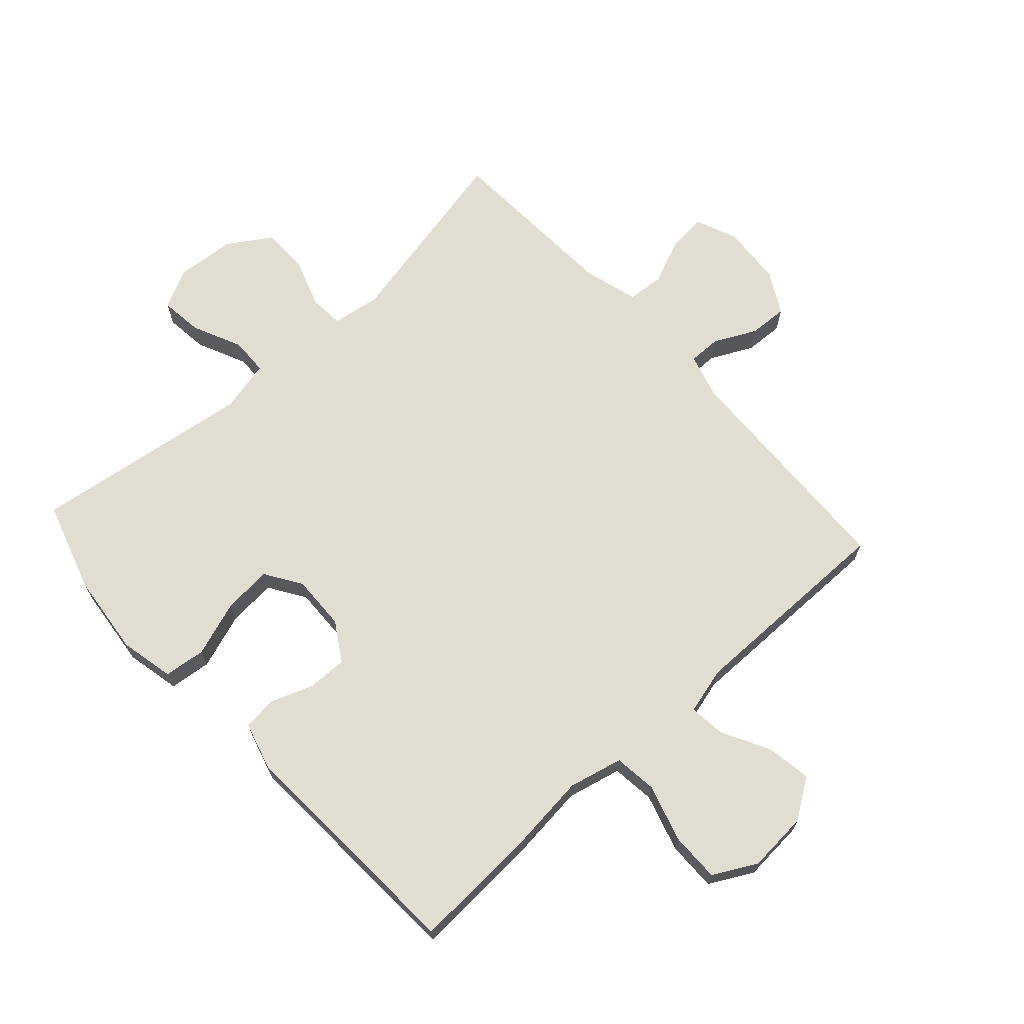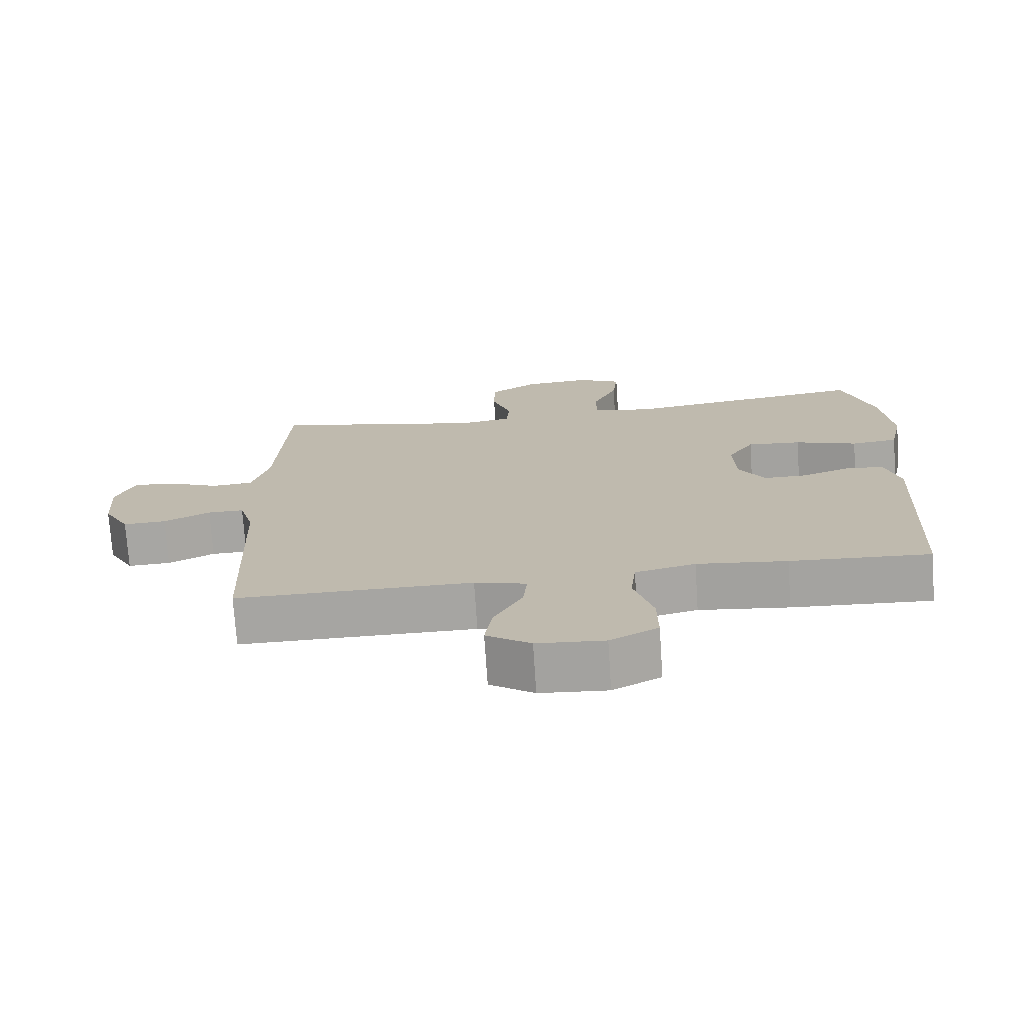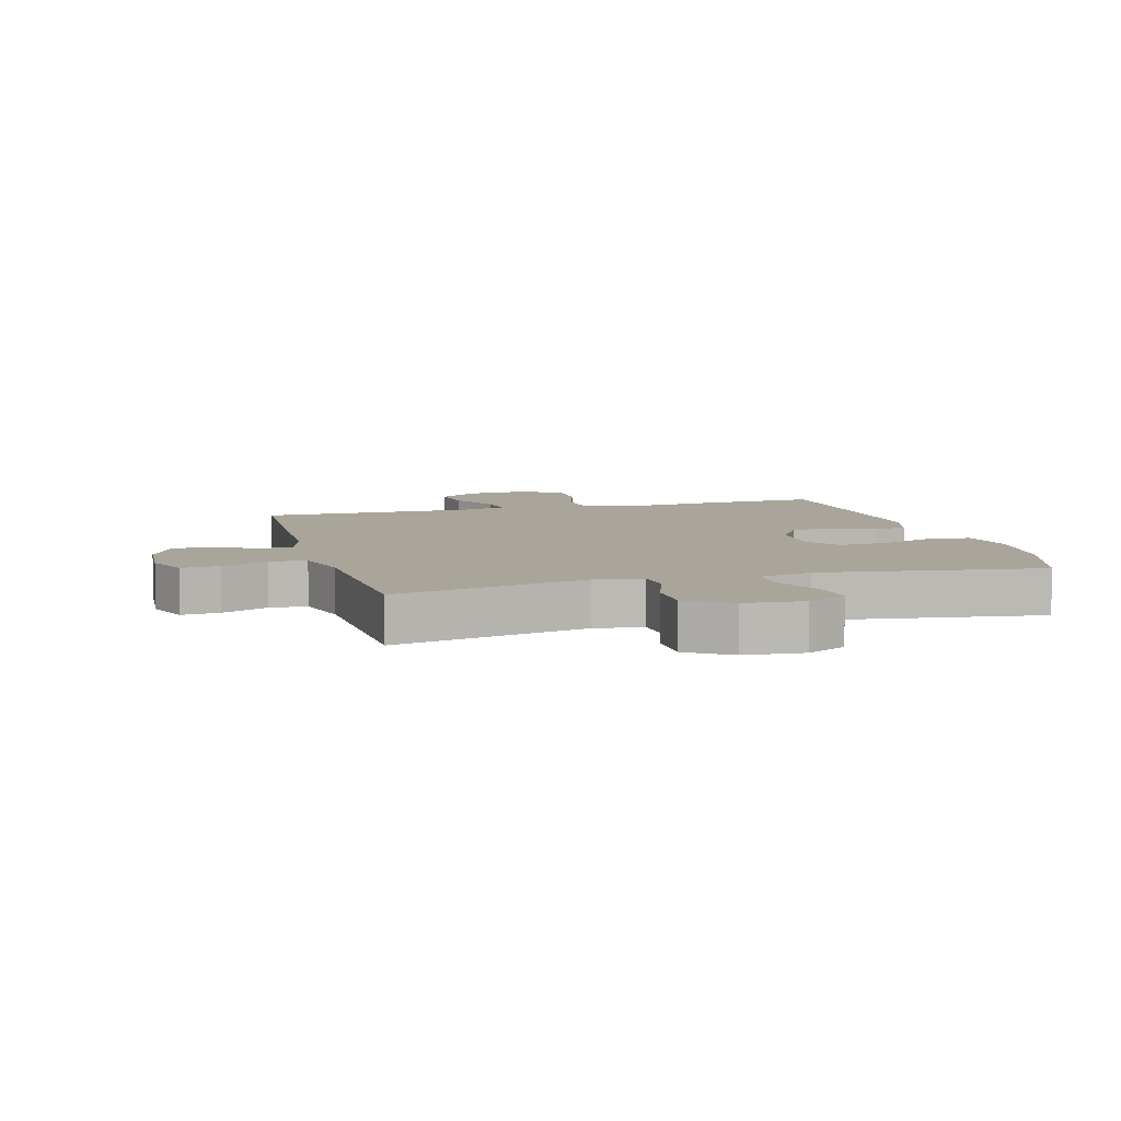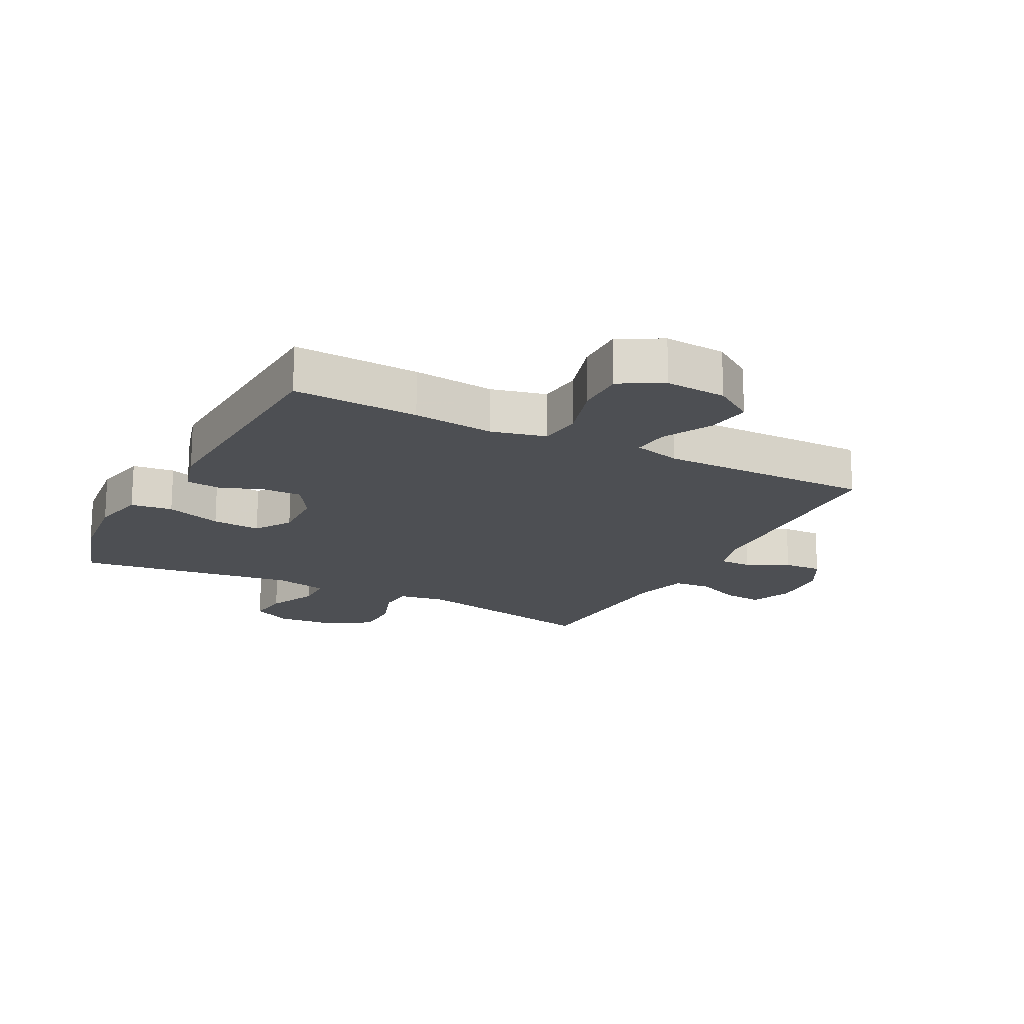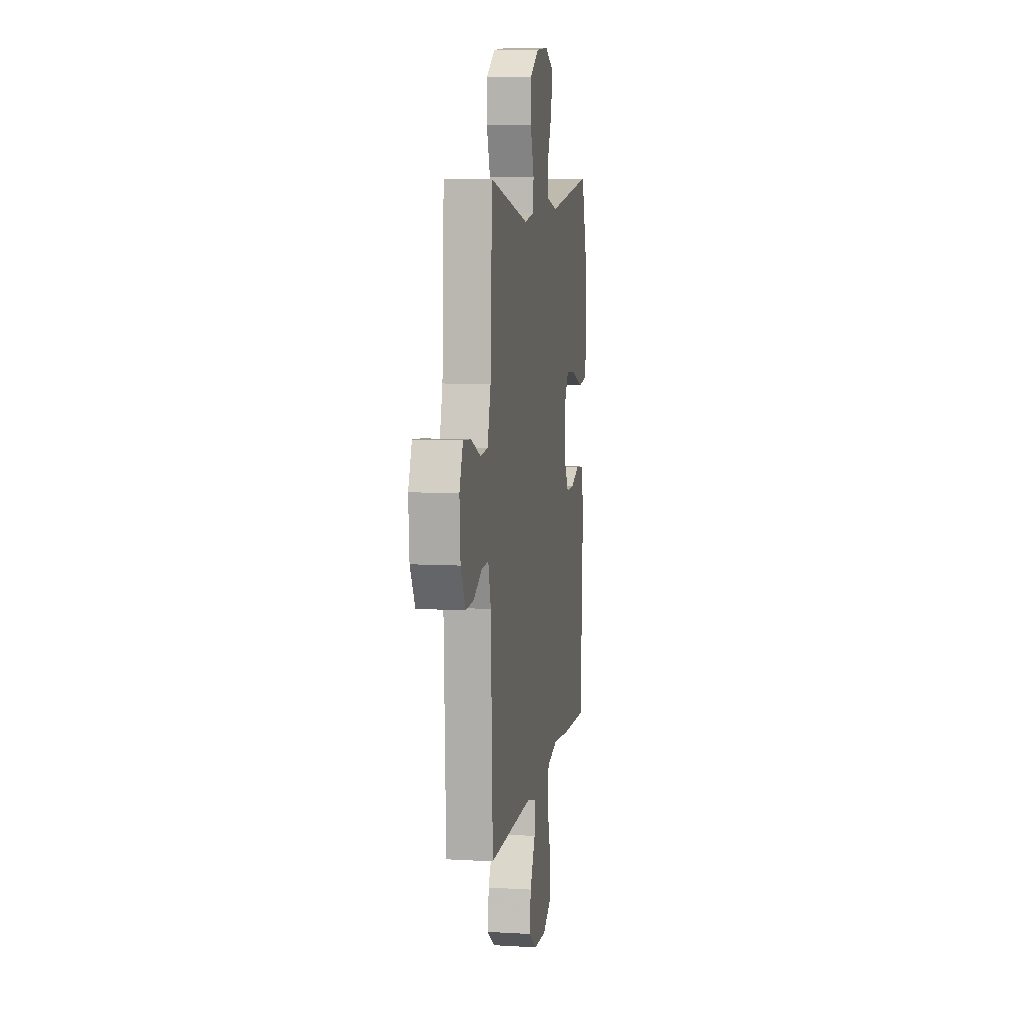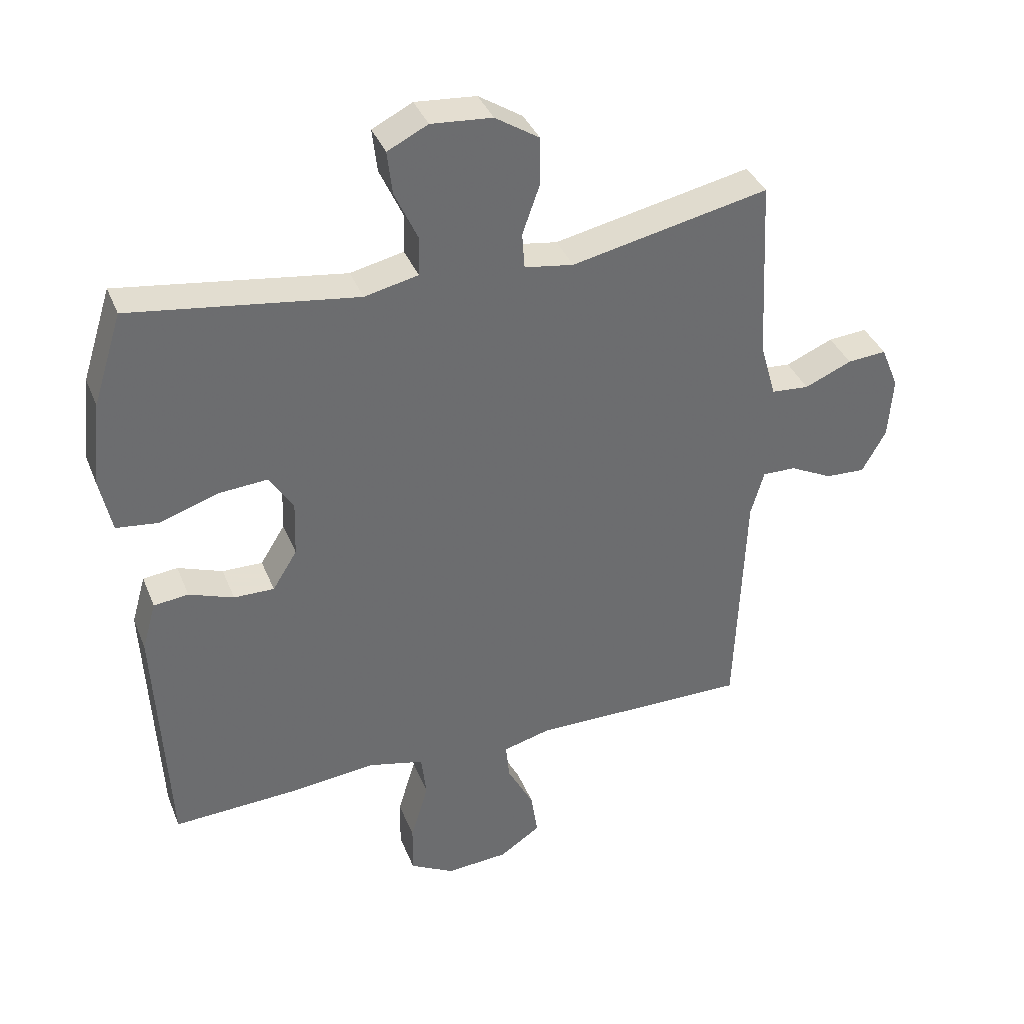
<metadata>
{"format":"obj","ext":"obj","renderer":"f3d","projection":"perspective","resolution":1024,"background":"white","views":[{"elev":68.4,"azim":137.7,"up":"+Y"},{"elev":-73.6,"azim":3.8,"up":"+Z"},{"elev":7.5,"azim":-15.6,"up":"+Y"},{"elev":-17.8,"azim":152.7,"up":"+Y"},{"elev":8.0,"azim":-80.9,"up":"+Z"},{"elev":37.3,"azim":159.7,"up":"+Z"}]}
</metadata>
<code>
v 0.5 0.07 0.5
v 0.546 0.07 0.354
v 0.561 0.07 0.22
v 0.542 0.07 0.131
v 0.474 0.07 0.123
v 0.383 0.07 0.154
v 0.304 0.07 0.16
v 0.266 0.07 0.101
v 0.269 0.07 0.011
v 0.308 0.07 -0.052
v 0.372 0.07 -0.051
v 0.443 0.07 -0.025
v 0.498 0.07 -0.031
v 0.52 0.07 -0.109
v 0.5 0.07 -0.5
v 0.296 0.07 -0.49
v 0.164 0.07 -0.476
v 0.076 0.07 -0.497
v 0.068 0.07 -0.567
v 0.096 0.07 -0.661
v 0.097 0.07 -0.741
v 0.027 0.07 -0.779
v -0.072 0.07 -0.772
v -0.137 0.07 -0.728
v -0.126 0.07 -0.656
v -0.084 0.07 -0.577
v -0.078 0.07 -0.518
v -0.154 0.07 -0.498
v -0.5 0.07 -0.5
v -0.515 0.07 -0.118
v -0.536 0.07 -0.045
v -0.589 0.07 -0.046
v -0.657 0.07 -0.08
v -0.72 0.07 -0.083
v -0.758 0.07 -0.015
v -0.765 0.07 0.084
v -0.737 0.07 0.152
v -0.675 0.07 0.147
v -0.6 0.07 0.115
v -0.54 0.07 0.12
v -0.515 0.07 0.209
v -0.5 0.07 0.5
v -0.187 0.07 0.434
v -0.109 0.07 0.446
v -0.105 0.07 0.503
v -0.133 0.07 0.583
v -0.132 0.07 0.658
v -0.062 0.07 0.703
v 0.035 0.07 0.711
v 0.099 0.07 0.679
v 0.091 0.07 0.61
v 0.054 0.07 0.529
v 0.056 0.07 0.468
v 0.141 0.07 0.449
v 0.5 0 0.5
v 0.546 0 0.354
v 0.561 0 0.22
v 0.542 0 0.131
v 0.474 0 0.123
v 0.383 0 0.154
v 0.304 0 0.16
v 0.266 0 0.101
v 0.269 0 0.011
v 0.308 0 -0.052
v 0.372 0 -0.051
v 0.443 0 -0.025
v 0.498 0 -0.031
v 0.52 0 -0.109
v 0.5 0 -0.5
v 0.296 0 -0.49
v 0.164 0 -0.476
v 0.076 0 -0.497
v 0.068 0 -0.567
v 0.096 0 -0.661
v 0.097 0 -0.741
v 0.027 0 -0.779
v -0.072 0 -0.772
v -0.137 0 -0.728
v -0.126 0 -0.656
v -0.084 0 -0.577
v -0.078 0 -0.518
v -0.154 0 -0.498
v -0.5 0 -0.5
v -0.515 0 -0.118
v -0.536 0 -0.045
v -0.589 0 -0.046
v -0.657 0 -0.08
v -0.72 0 -0.083
v -0.758 0 -0.015
v -0.765 0 0.084
v -0.737 0 0.152
v -0.675 0 0.147
v -0.6 0 0.115
v -0.54 0 0.12
v -0.515 0 0.209
v -0.5 0 0.5
v -0.187 0 0.434
v -0.109 0 0.446
v -0.105 0 0.503
v -0.133 0 0.583
v -0.132 0 0.658
v -0.062 0 0.703
v 0.035 0 0.711
v 0.099 0 0.679
v 0.091 0 0.61
v 0.054 0 0.529
v 0.056 0 0.468
v 0.141 0 0.449
f 49 50 51 52
f 49 52 53
f 48 49 53
f 45 46 47 48
f 44 45 48 53
f 43 44 53 54
f 41 42 43
f 40 41 43 54
f 36 37 38 39
f 36 39 40
f 35 36 40
f 32 33 34 35
f 31 32 35 40
f 30 31 40 54
f 28 29 30 54
f 23 24 25 26
f 23 26 27
f 22 23 27
f 19 20 21 22
f 18 19 22 27
f 17 18 27 28
f 15 16 17
f 14 15 17
f 11 12 13 14
f 10 11 14 17
f 9 10 17 28
f 3 4 5 6
f 3 6 7
f 2 3 7
f 1 2 7
f 54 1 7 8
f 8 9 28 54
f 106 105 104 103
f 107 106 103
f 107 103 102
f 102 101 100 99
f 107 102 99 98
f 108 107 98 97
f 97 96 95
f 108 97 95 94
f 93 92 91 90
f 94 93 90
f 94 90 89
f 89 88 87 86
f 94 89 86 85
f 108 94 85 84
f 108 84 83 82
f 80 79 78 77
f 81 80 77
f 81 77 76
f 76 75 74 73
f 81 76 73 72
f 82 81 72 71
f 71 70 69
f 71 69 68
f 68 67 66 65
f 71 68 65 64
f 82 71 64 63
f 60 59 58 57
f 61 60 57
f 61 57 56
f 61 56 55
f 62 61 55 108
f 108 82 63 62
f 1 55 56 2
f 2 56 57 3
f 3 57 58 4
f 4 58 59 5
f 5 59 60 6
f 6 60 61 7
f 7 61 62 8
f 8 62 63 9
f 9 63 64 10
f 10 64 65 11
f 11 65 66 12
f 12 66 67 13
f 13 67 68 14
f 14 68 69 15
f 15 69 70 16
f 16 70 71 17
f 17 71 72 18
f 18 72 73 19
f 19 73 74 20
f 20 74 75 21
f 21 75 76 22
f 22 76 77 23
f 23 77 78 24
f 24 78 79 25
f 25 79 80 26
f 26 80 81 27
f 27 81 82 28
f 28 82 83 29
f 29 83 84 30
f 30 84 85 31
f 31 85 86 32
f 32 86 87 33
f 33 87 88 34
f 34 88 89 35
f 35 89 90 36
f 36 90 91 37
f 37 91 92 38
f 38 92 93 39
f 39 93 94 40
f 40 94 95 41
f 41 95 96 42
f 42 96 97 43
f 43 97 98 44
f 44 98 99 45
f 45 99 100 46
f 46 100 101 47
f 47 101 102 48
f 48 102 103 49
f 49 103 104 50
f 50 104 105 51
f 51 105 106 52
f 52 106 107 53
f 53 107 108 54
f 54 108 55 1

</code>
